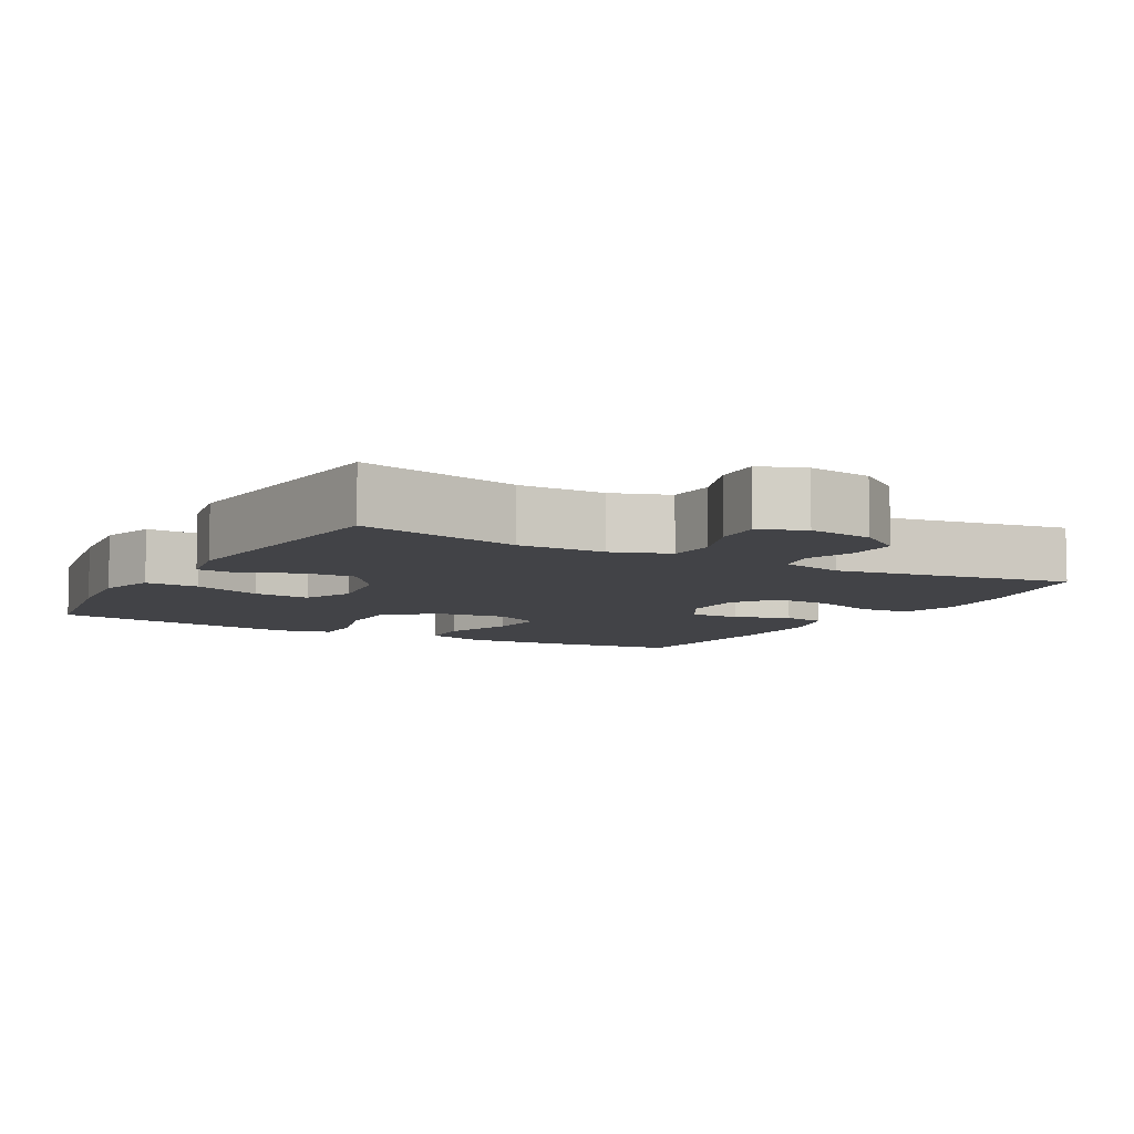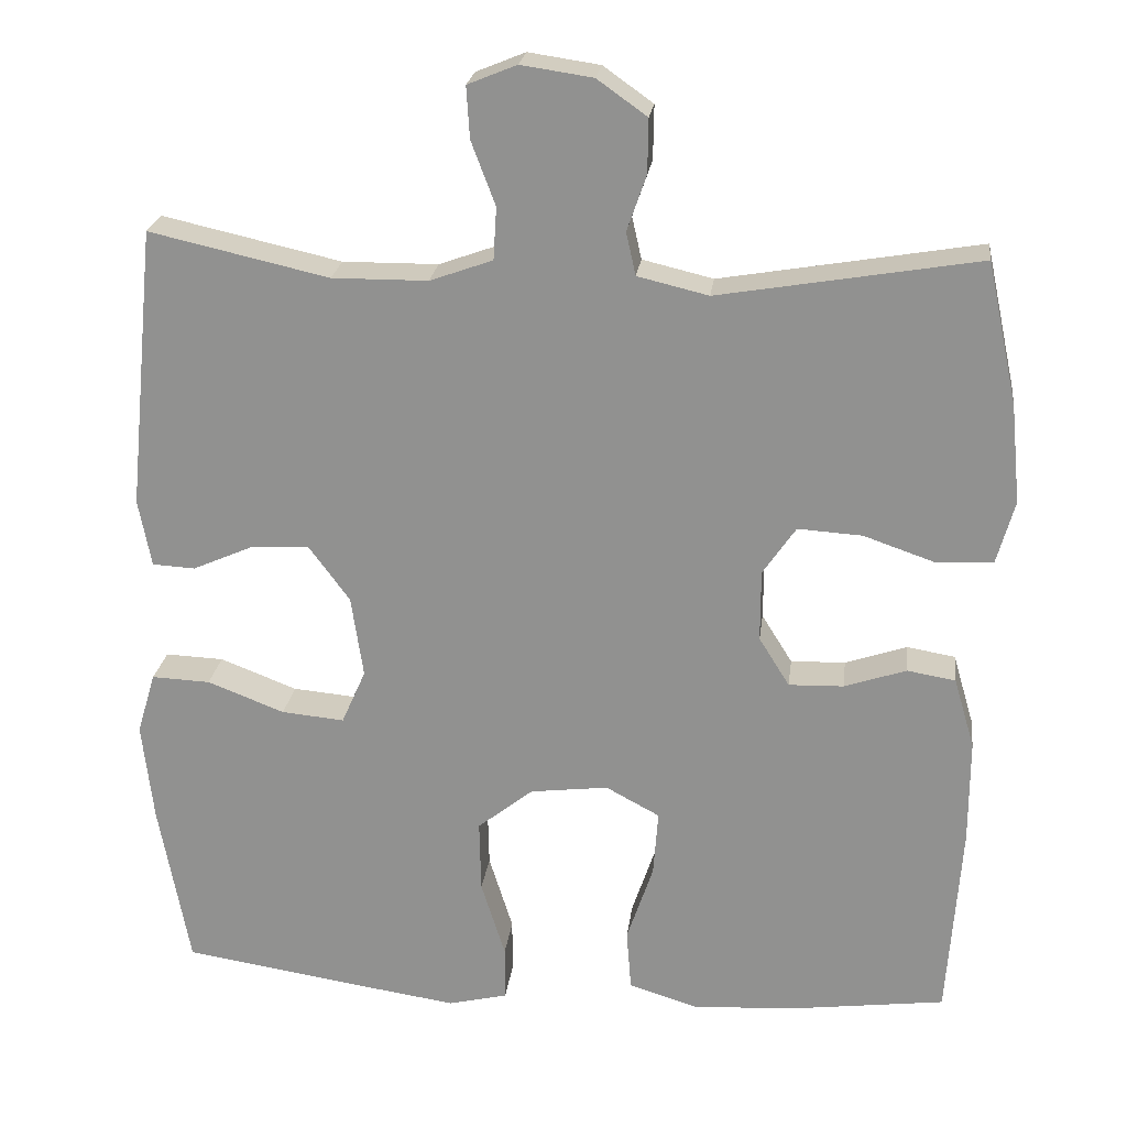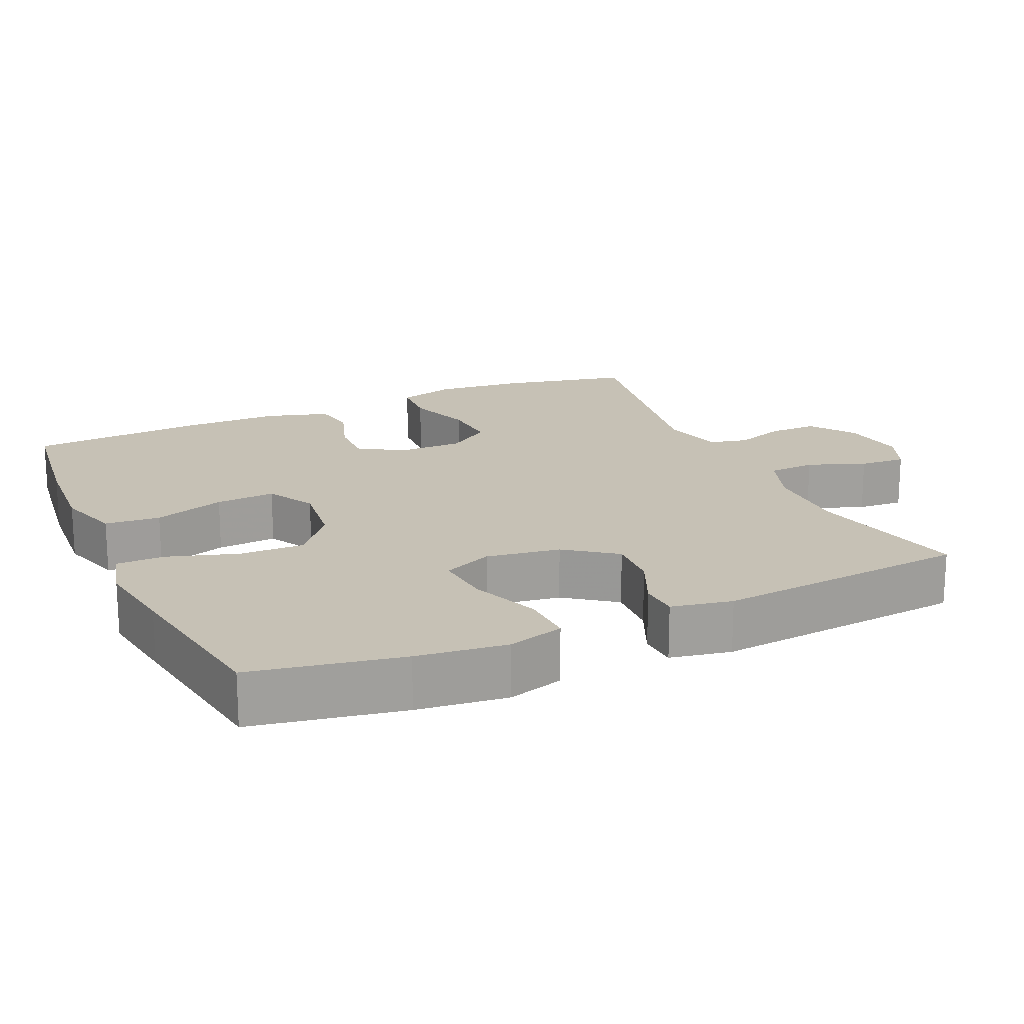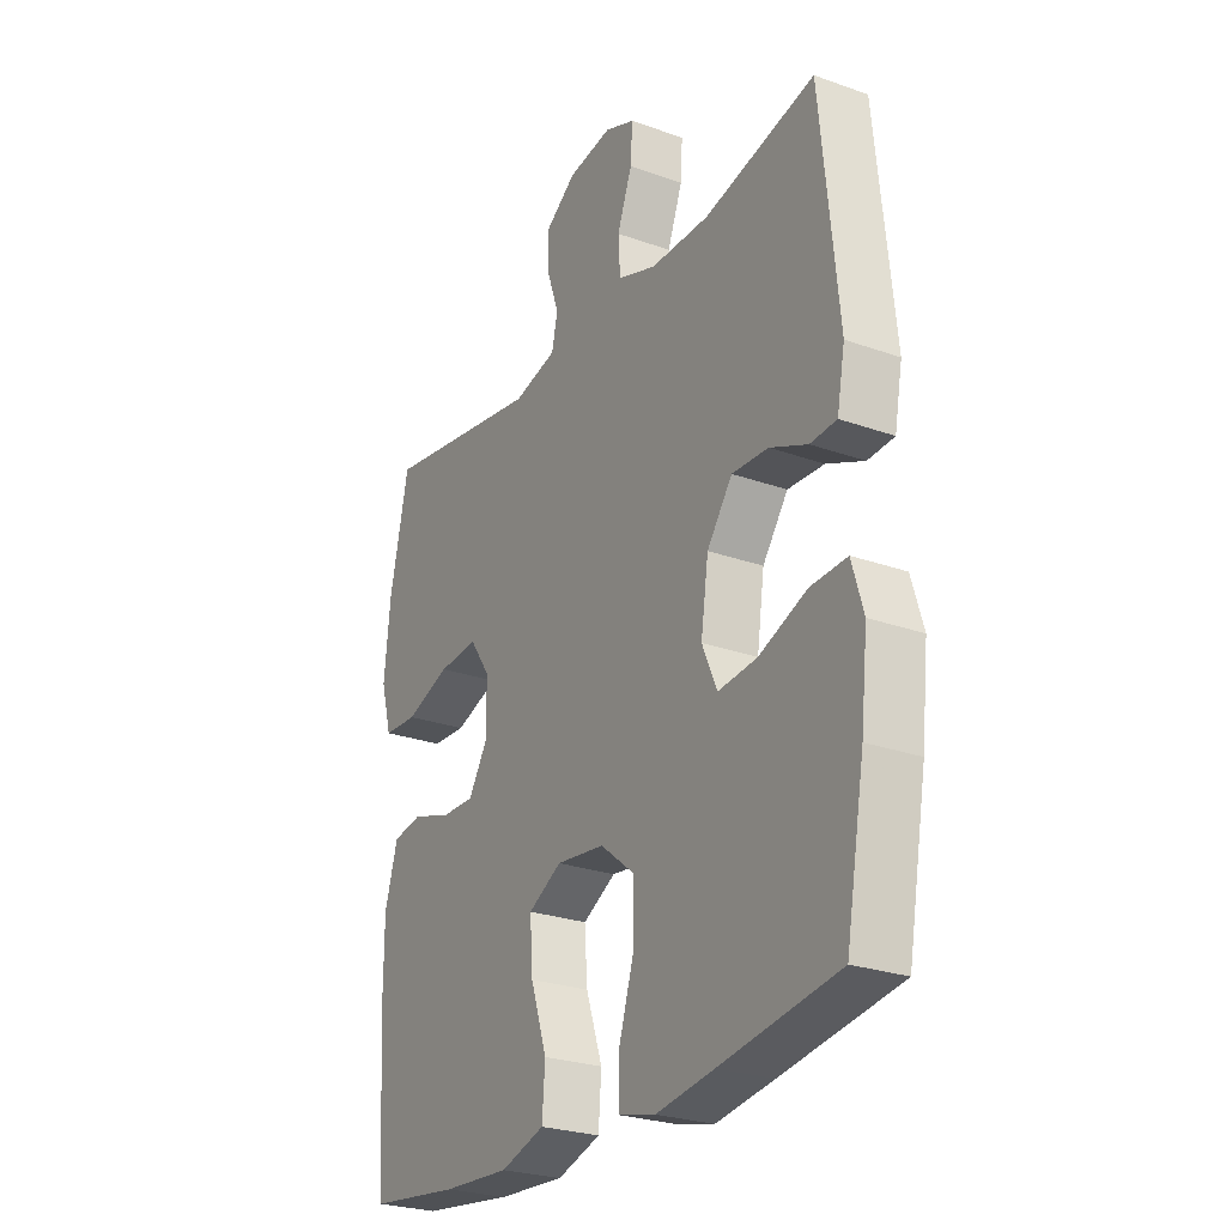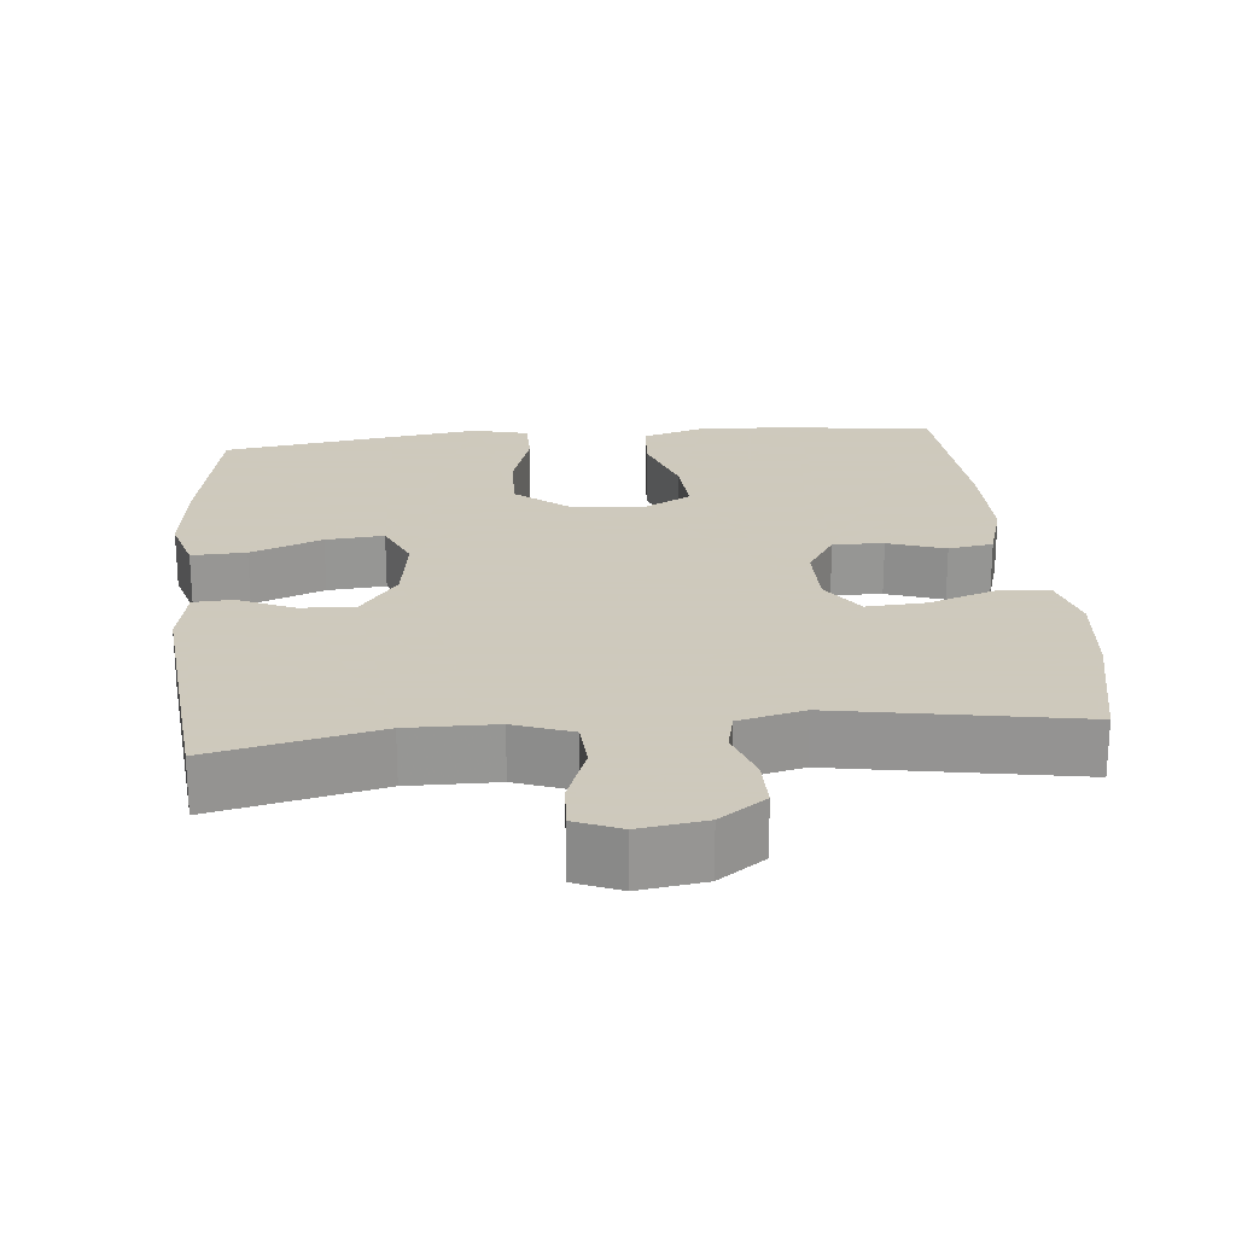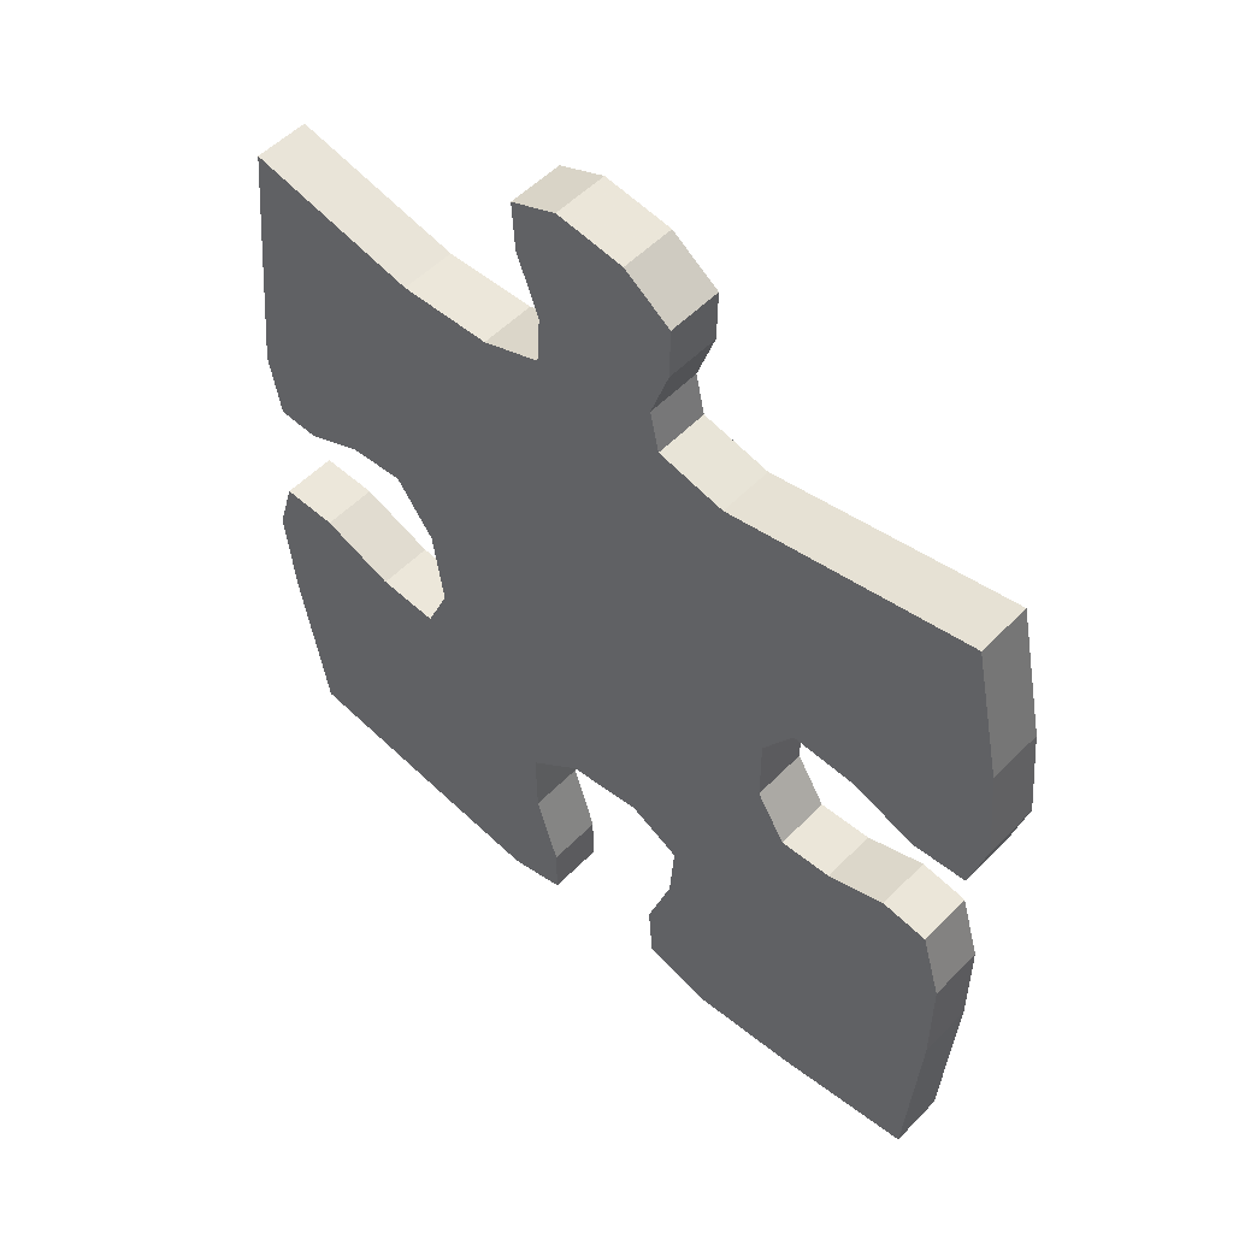
<metadata>
{"format":"obj","ext":"obj","renderer":"f3d","projection":"perspective","resolution":1024,"background":"white","views":[{"elev":-7.5,"azim":-29.4,"up":"+Y"},{"elev":22.9,"azim":7.1,"up":"+Z"},{"elev":18.7,"azim":-114.2,"up":"+Y"},{"elev":-26.1,"azim":-119.5,"up":"+Z"},{"elev":22.6,"azim":-5.3,"up":"+Y"},{"elev":52.5,"azim":42.5,"up":"+Z"}]}
</metadata>
<code>
v 0.5 0.07 -0.5
v 0.316 0.07 -0.524
v 0.181 0.07 -0.533
v 0.093 0.07 -0.506
v 0.087 0.07 -0.43
v 0.12 0.07 -0.332
v 0.126 0.07 -0.25
v 0.059 0.07 -0.214
v -0.038 0.07 -0.226
v -0.107 0.07 -0.281
v -0.105 0.07 -0.371
v -0.075 0.07 -0.467
v -0.075 0.07 -0.535
v -0.149 0.07 -0.553
v -0.265 0.07 -0.536
v -0.5 0.07 -0.5
v -0.538 0.07 -0.293
v -0.552 0.07 -0.169
v -0.529 0.07 -0.092
v -0.456 0.07 -0.095
v -0.36 0.07 -0.132
v -0.282 0.07 -0.139
v -0.252 0.07 -0.071
v -0.267 0.07 0.031
v -0.318 0.07 0.1
v -0.391 0.07 0.096
v -0.466 0.07 0.063
v -0.519 0.07 0.066
v -0.535 0.07 0.15
v -0.5 0.07 0.5
v -0.277 0.07 0.45
v -0.158 0.07 0.451
v -0.08 0.07 0.479
v -0.076 0.07 0.544
v -0.106 0.07 0.623
v -0.11 0.07 0.687
v -0.049 0.07 0.712
v 0.04 0.07 0.699
v 0.102 0.07 0.655
v 0.101 0.07 0.588
v 0.077 0.07 0.519
v 0.089 0.07 0.466
v 0.177 0.07 0.445
v 0.5 0.07 0.5
v 0.538 0.07 0.324
v 0.55 0.07 0.202
v 0.528 0.07 0.123
v 0.459 0.07 0.119
v 0.369 0.07 0.15
v 0.289 0.07 0.155
v 0.248 0.07 0.095
v 0.248 0.07 0.006
v 0.286 0.07 -0.055
v 0.354 0.07 -0.053
v 0.431 0.07 -0.027
v 0.491 0.07 -0.037
v 0.517 0.07 -0.125
v 0.517 0.07 -0.255
v 0.5 0 -0.5
v 0.316 0 -0.524
v 0.181 0 -0.533
v 0.093 0 -0.506
v 0.087 0 -0.43
v 0.12 0 -0.332
v 0.126 0 -0.25
v 0.059 0 -0.214
v -0.038 0 -0.226
v -0.107 0 -0.281
v -0.105 0 -0.371
v -0.075 0 -0.467
v -0.075 0 -0.535
v -0.149 0 -0.553
v -0.265 0 -0.536
v -0.5 0 -0.5
v -0.538 0 -0.293
v -0.552 0 -0.169
v -0.529 0 -0.092
v -0.456 0 -0.095
v -0.36 0 -0.132
v -0.282 0 -0.139
v -0.252 0 -0.071
v -0.267 0 0.031
v -0.318 0 0.1
v -0.391 0 0.096
v -0.466 0 0.063
v -0.519 0 0.066
v -0.535 0 0.15
v -0.5 0 0.5
v -0.277 0 0.45
v -0.158 0 0.451
v -0.08 0 0.479
v -0.076 0 0.544
v -0.106 0 0.623
v -0.11 0 0.687
v -0.049 0 0.712
v 0.04 0 0.699
v 0.102 0 0.655
v 0.101 0 0.588
v 0.077 0 0.519
v 0.089 0 0.466
v 0.177 0 0.445
v 0.5 0 0.5
v 0.538 0 0.324
v 0.55 0 0.202
v 0.528 0 0.123
v 0.459 0 0.119
v 0.369 0 0.15
v 0.289 0 0.155
v 0.248 0 0.095
v 0.248 0 0.006
v 0.286 0 -0.055
v 0.354 0 -0.053
v 0.431 0 -0.027
v 0.491 0 -0.037
v 0.517 0 -0.125
v 0.517 0 -0.255
f 54 55 56 57
f 53 54 57 58
f 46 47 48 49
f 46 49 50
f 43 44 45 46
f 42 43 46 50
f 38 39 40 41
f 36 37 38 41
f 34 35 36 41
f 33 34 41 42
f 32 33 42 50
f 28 29 30 31
f 26 27 28 31
f 25 26 31 32
f 24 25 32 50
f 18 19 20 21
f 18 21 22
f 17 18 22
f 16 17 22
f 15 16 22
f 14 15 22 23
f 11 12 13 14
f 10 11 14 23
f 3 4 5 6
f 3 6 7
f 2 3 7
f 53 58 1 2
f 52 53 2 7
f 51 52 7 8
f 23 24 50 51
f 9 10 23 51
f 8 9 51
f 115 114 113 112
f 116 115 112 111
f 107 106 105 104
f 108 107 104
f 104 103 102 101
f 108 104 101 100
f 99 98 97 96
f 99 96 95 94
f 99 94 93 92
f 100 99 92 91
f 108 100 91 90
f 89 88 87 86
f 89 86 85 84
f 90 89 84 83
f 108 90 83 82
f 79 78 77 76
f 80 79 76
f 80 76 75
f 80 75 74
f 80 74 73
f 81 80 73 72
f 72 71 70 69
f 81 72 69 68
f 64 63 62 61
f 65 64 61
f 65 61 60
f 60 59 116 111
f 65 60 111 110
f 66 65 110 109
f 109 108 82 81
f 109 81 68 67
f 109 67 66
f 1 59 60 2
f 2 60 61 3
f 3 61 62 4
f 4 62 63 5
f 5 63 64 6
f 6 64 65 7
f 7 65 66 8
f 8 66 67 9
f 9 67 68 10
f 10 68 69 11
f 11 69 70 12
f 12 70 71 13
f 13 71 72 14
f 14 72 73 15
f 15 73 74 16
f 16 74 75 17
f 17 75 76 18
f 18 76 77 19
f 19 77 78 20
f 20 78 79 21
f 21 79 80 22
f 22 80 81 23
f 23 81 82 24
f 24 82 83 25
f 25 83 84 26
f 26 84 85 27
f 27 85 86 28
f 28 86 87 29
f 29 87 88 30
f 30 88 89 31
f 31 89 90 32
f 32 90 91 33
f 33 91 92 34
f 34 92 93 35
f 35 93 94 36
f 36 94 95 37
f 37 95 96 38
f 38 96 97 39
f 39 97 98 40
f 40 98 99 41
f 41 99 100 42
f 42 100 101 43
f 43 101 102 44
f 44 102 103 45
f 45 103 104 46
f 46 104 105 47
f 47 105 106 48
f 48 106 107 49
f 49 107 108 50
f 50 108 109 51
f 51 109 110 52
f 52 110 111 53
f 53 111 112 54
f 54 112 113 55
f 55 113 114 56
f 56 114 115 57
f 57 115 116 58
f 58 116 59 1

</code>
